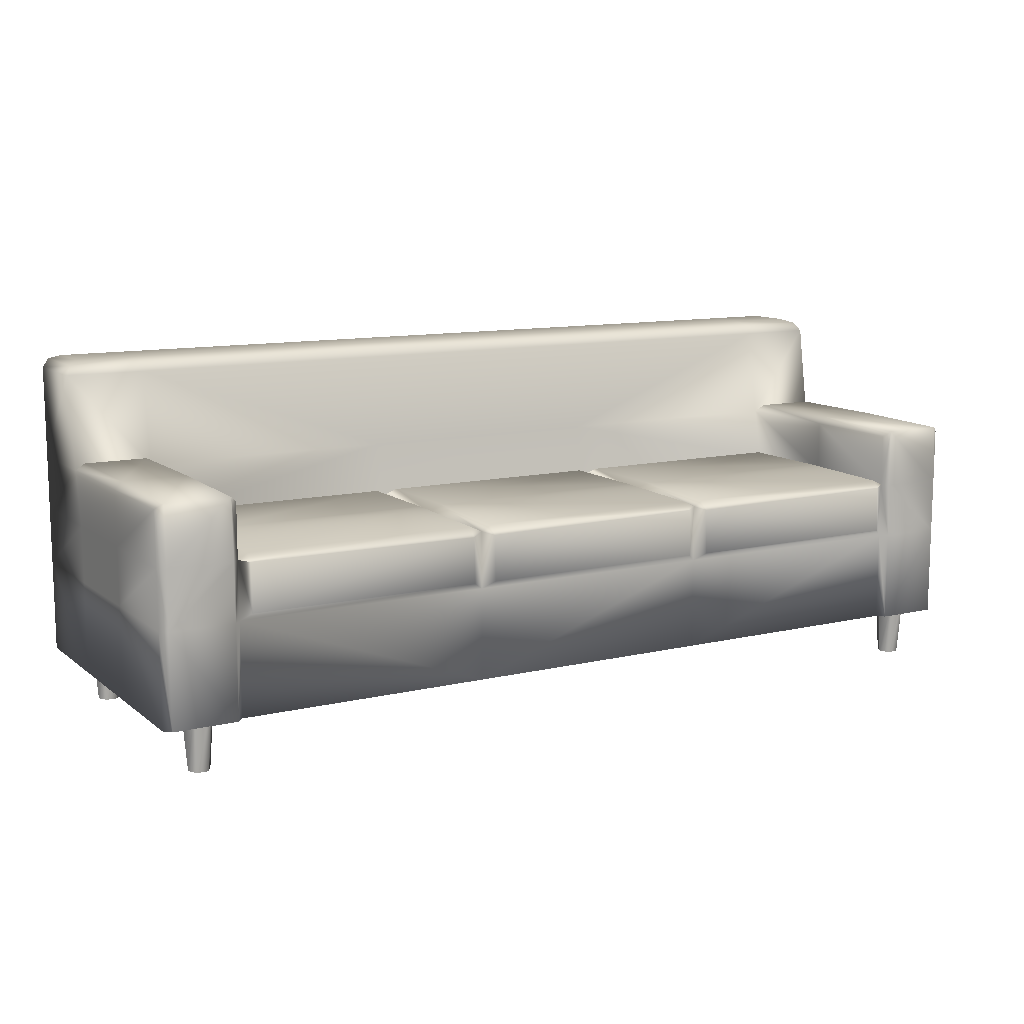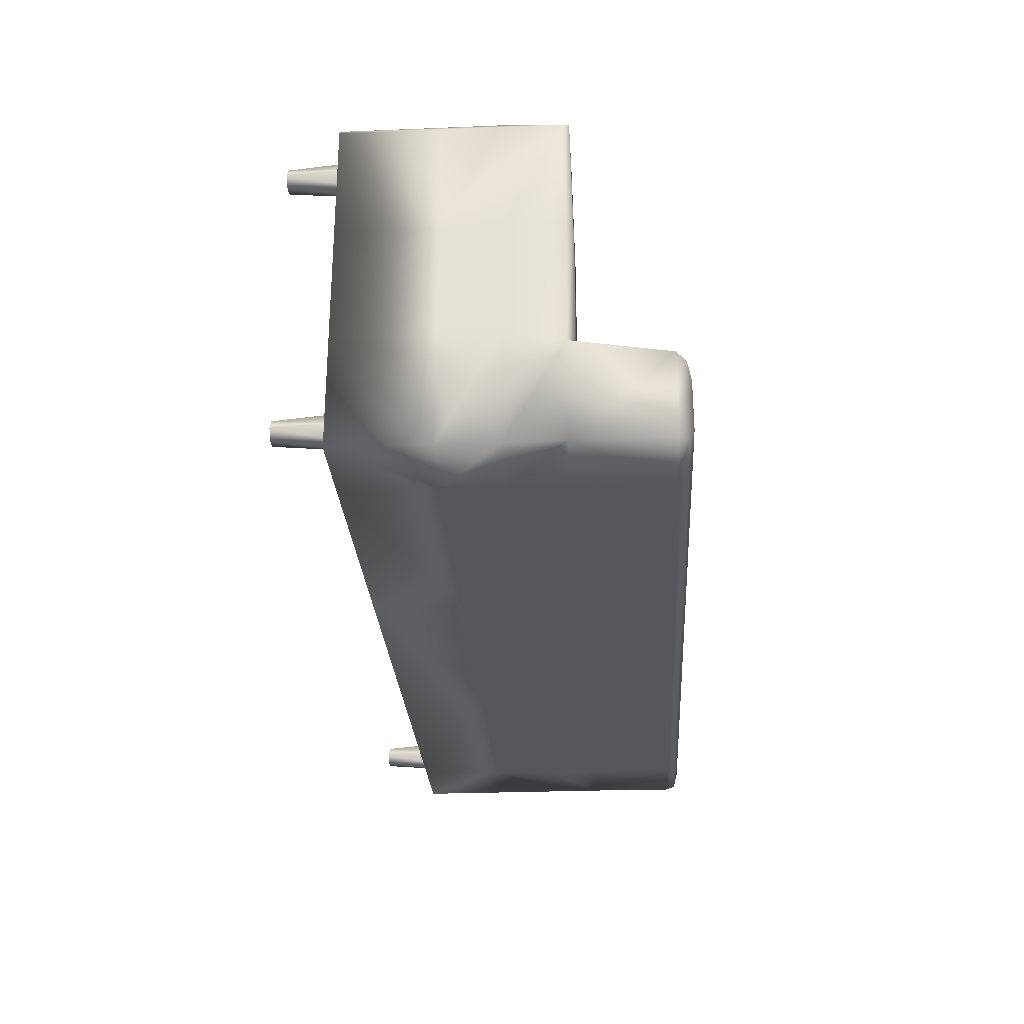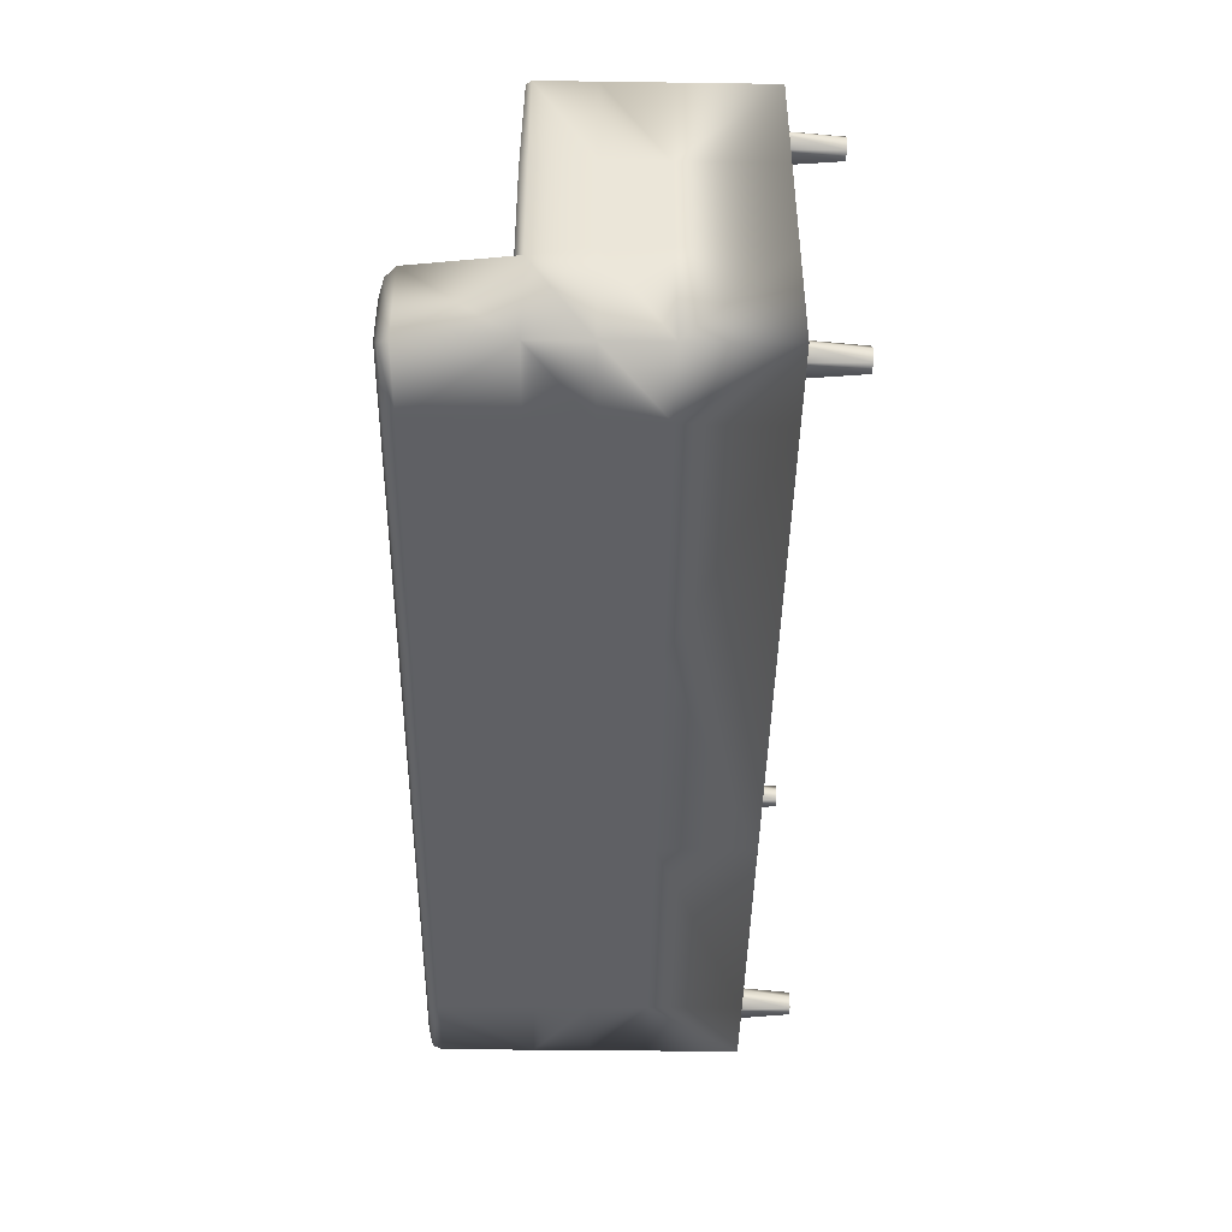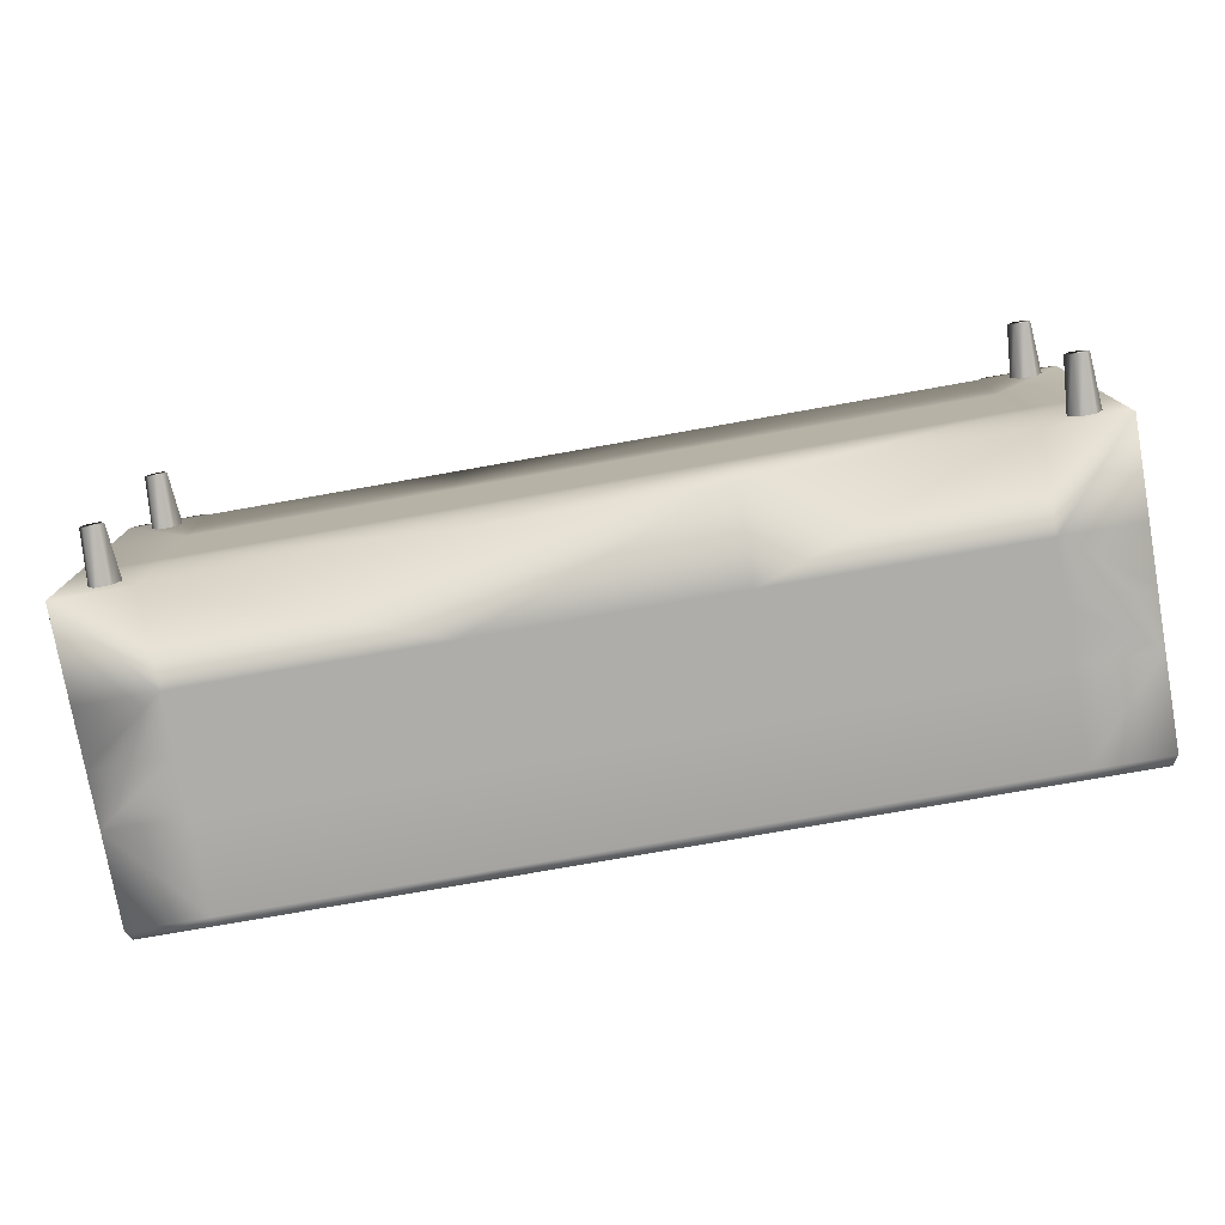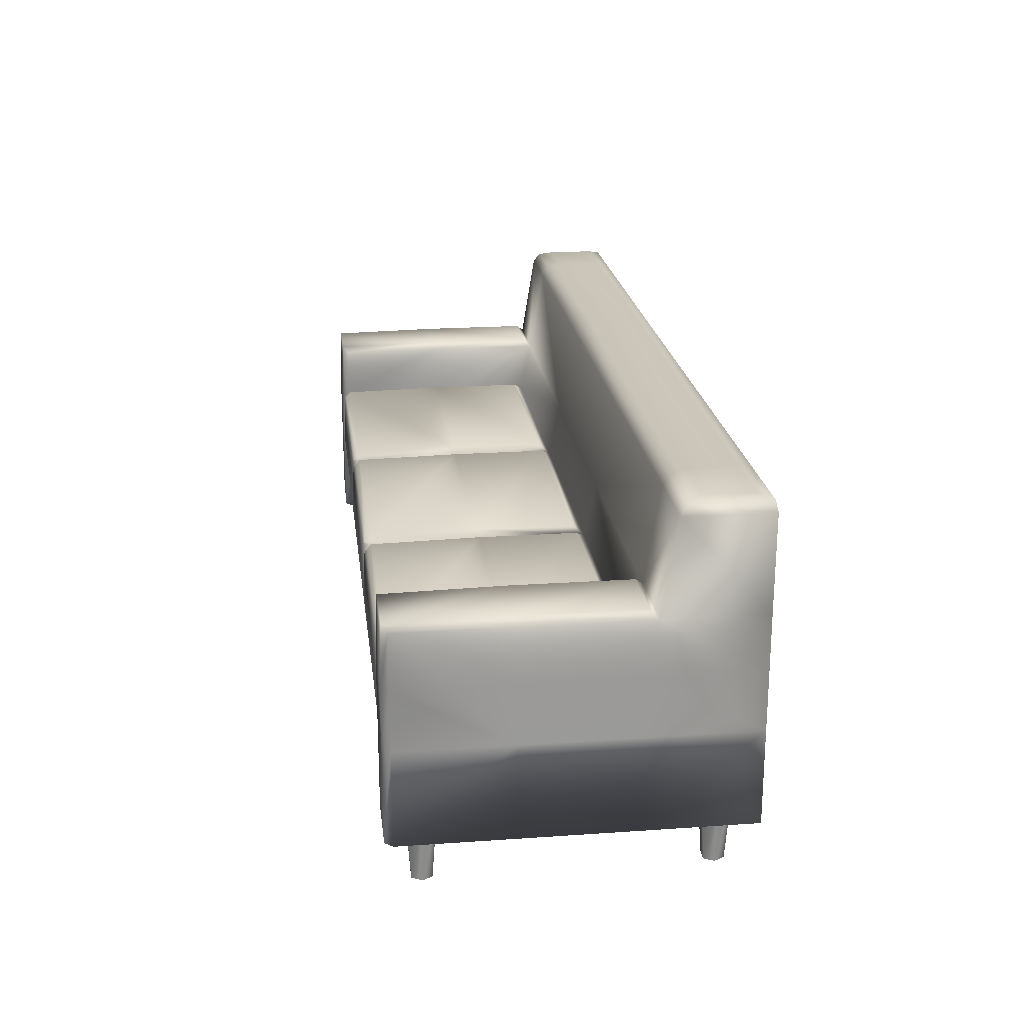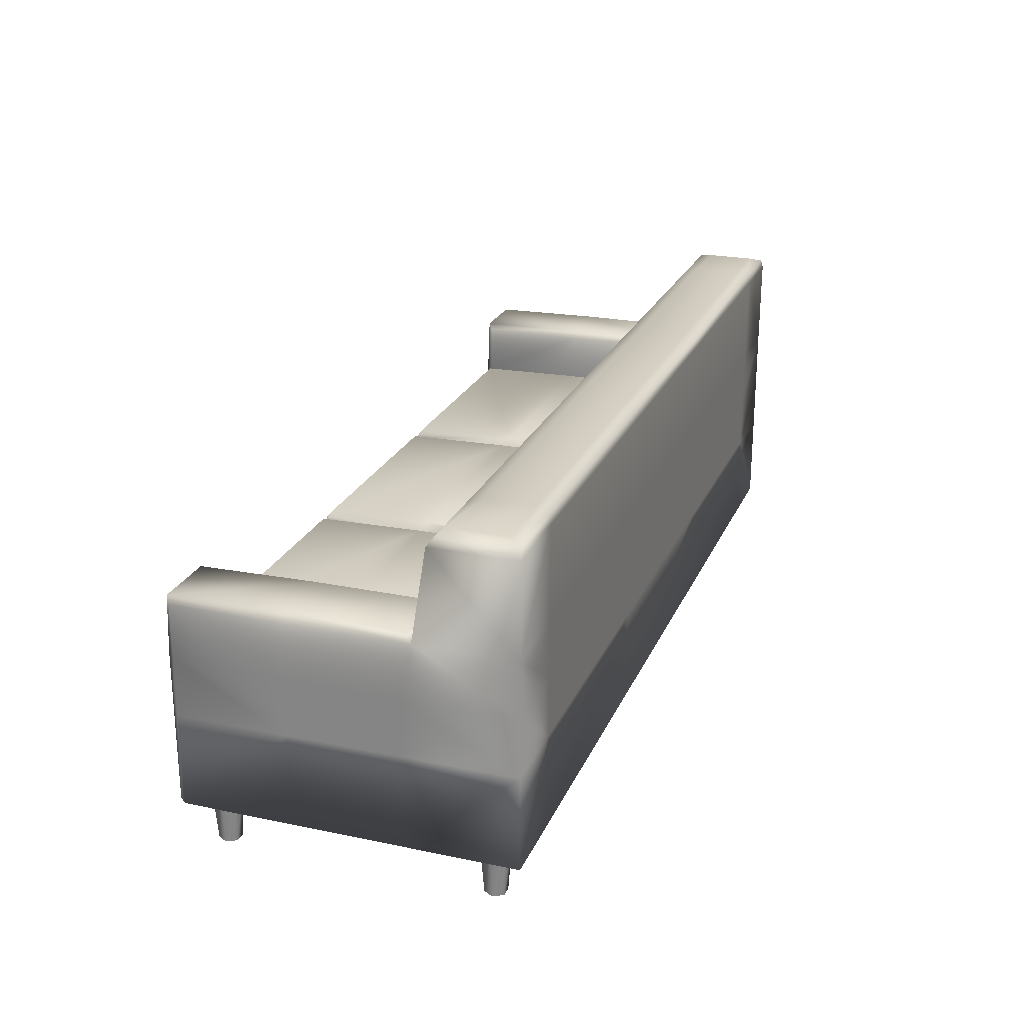
<metadata>
{"format":"obj","ext":"obj","renderer":"f3d","projection":"perspective","resolution":1024,"background":"white","views":[{"elev":11.2,"azim":-30.0,"up":"+Y"},{"elev":-26.9,"azim":93.6,"up":"+Z"},{"elev":-43.6,"azim":-90.9,"up":"+Z"},{"elev":-77.2,"azim":10.0,"up":"+Z"},{"elev":21.2,"azim":83.0,"up":"+Y"},{"elev":23.4,"azim":109.3,"up":"+Y"}]}
</metadata>
<code>
v  -48.7 6.291 20.07
v  -39.24 6.291 20.07
v  -8.224 6.291 20.07
v  -48.7 6.291 6.69
v  -39.24 6.291 6.69
v  -8.224 6.291 6.69
v  -48.7 6.291 -6.69
v  -39.24 6.291 -6.69
v  -8.224 6.291 -6.69
v  -48.7 6.291 -20.07
v  -39.24 6.291 -20.07
v  -8.224 6.291 -20.07
v  -48.71 24.66 20.07
v  -39.25 24.66 20.07
v  -8.224 24.66 20.07
v  -48.71 24.66 6.69
v  -39.25 24.66 6.69
v  -8.224 24.66 6.69
v  -48.71 24.66 -6.69
v  -39.25 24.66 -6.69
v  -8.224 24.66 -6.69
v  -48.71 24.66 -20.07
v  -39.25 24.66 -20.07
v  -8.224 24.66 -20.07
v  -48.7 31.31 20.07
v  -39.24 31.31 20.07
v  -39.24 31.31 6.69
v  -39.24 31.31 -8.109
v  -8.224 31.31 -8.109
v  -8.224 31.31 -20.07
v  -39.24 31.31 -20.07
v  -48.7 31.31 -20.07
v  -48.7 31.31 -8.109
v  -48.7 31.31 6.69
v  -48.02 43.73 -10.75
v  -39.24 43.73 -10.75
v  -8.224 43.73 -10.75
v  -8.224 43.73 -19.96
v  -39.24 43.73 -19.96
v  -48.02 43.73 -19.96
v  -46.82 44.22 -12.4
v  -38.8 44.22 -12.4
v  -8.224 44.22 -12.4
v  -8.224 44.22 -18.31
v  -38.8 44.22 -18.31
v  -46.82 44.22 -18.31
v  -47.84 6.291 21
v  -40.07 6.291 21
v  -40.08 24.66 21
v  -40.07 31.96 20.72
v  -40.07 32.23 6.69
v  -40.07 32.23 -7.181
v  -47.84 32.23 -7.181
v  -47.84 32.23 6.69
v  -47.84 31.96 20.72
v  -47.84 24.66 21
v  -39.24 17.64 20.07
v  -48.7 17.64 20.07
v  -8.224 17.64 20.07
v  -8.224 17.64 -20.07
v  -39.24 17.64 -20.07
v  -48.7 17.64 -20.07
v  -48.7 17.64 -6.69
v  -48.7 17.64 6.69
v  -40.07 17.69 21
v  -47.84 17.69 21
v  -38.01 25.59 6.69
v  -38.01 25.32 19.92
v  -38.01 18.58 21
v  -9.643 18.58 21
v  -9.647 25.32 19.92
v  -9.647 25.59 6.69
v  -9.647 25.59 -5.487
v  -38.01 25.59 -5.487
v  -9.646 24.18 20.77
v  -38.01 24.41 20.76
v  -39.25 24.66 20.07
v  -48.7 42.61 -9.934
v  -39.24 42.61 -9.934
v  -8.224 42.61 -9.934
v  -8.224 42.61 -20.12
v  -39.24 42.61 -20.12
v  -48.7 42.61 -20.12
v  22.79 6.291 20.07
v  22.79 6.291 6.69
v  22.79 6.291 -6.69
v  22.79 6.291 -20.07
v  21.57 25.32 19.92
v  -6.8 25.32 19.92
v  -6.8 25.59 6.69
v  21.57 25.59 6.69
v  -6.8 25.59 -5.487
v  21.57 25.59 -5.487
v  22.79 44.22 -12.4
v  22.79 44.22 -18.31
v  22.79 31.31 -8.109
v  22.79 31.31 -20.07
v  22.79 42.61 -9.934
v  22.79 42.61 -20.12
v  22.79 43.73 -10.75
v  22.79 43.73 -19.96
v  -6.805 18.58 21
v  -6.801 24.18 20.77
v  21.57 24.41 20.76
v  21.56 18.58 21
v  22.8 24.66 20.07
v  63.27 6.291 20.07
v  53.81 6.291 20.07
v  63.27 6.291 6.69
v  53.81 6.291 6.69
v  63.27 6.291 -6.69
v  53.81 6.291 -6.69
v  63.27 6.291 -20.07
v  53.81 6.291 -20.07
v  63.28 24.66 20.07
v  53.82 24.66 20.07
v  63.28 24.66 6.69
v  53.82 24.66 6.69
v  22.8 24.66 6.69
v  63.28 24.66 -6.69
v  53.82 24.66 -6.69
v  22.8 24.66 -6.69
v  63.28 24.66 -20.07
v  53.82 24.66 -20.07
v  22.8 24.66 -20.07
v  63.27 31.31 20.07
v  53.81 31.31 20.07
v  53.81 31.31 6.69
v  53.81 31.31 -8.109
v  53.81 31.31 -20.07
v  63.27 31.31 -20.07
v  63.27 31.31 -8.109
v  63.27 31.31 6.69
v  62.59 43.73 -10.75
v  53.81 43.73 -10.75
v  53.81 43.73 -19.96
v  62.59 43.73 -19.96
v  61.39 44.22 -12.4
v  53.37 44.22 -12.4
v  53.37 44.22 -18.31
v  61.39 44.22 -18.31
v  62.4 6.291 21
v  54.64 6.291 21
v  54.65 24.66 21
v  54.64 31.96 20.72
v  54.64 32.23 6.69
v  54.64 32.23 -7.181
v  62.4 32.23 -7.181
v  62.4 32.23 6.69
v  62.4 31.96 20.72
v  62.41 24.66 21
v  53.81 17.64 20.07
v  63.27 17.64 20.07
v  22.8 17.64 20.07
v  22.8 17.64 -20.07
v  53.81 17.64 -20.07
v  63.27 17.64 -20.07
v  63.27 17.64 -6.69
v  63.27 17.64 6.69
v  54.64 17.69 21
v  62.41 17.69 21
v  52.58 25.59 6.69
v  52.58 25.32 19.92
v  52.58 18.58 21
v  24.21 18.58 21
v  24.22 25.32 19.92
v  24.22 25.59 6.69
v  24.22 25.59 -5.487
v  52.58 25.59 -5.487
v  24.22 24.18 20.77
v  52.58 24.41 20.76
v  53.82 24.66 20.07
v  63.27 42.61 -9.934
v  53.81 42.61 -9.934
v  53.81 42.61 -20.12
v  63.27 42.61 -20.12
v  60.95 7.789 16.83
v  59.97 7.789 18.53
v  58 7.789 18.53
v  57.02 7.789 16.83
v  58 7.789 15.13
v  59.97 7.789 15.13
v  60.32 0.02031 16.83
v  59.65 0.02031 18
v  58.31 0.02031 18
v  57.64 0.02031 16.83
v  58.31 0.02031 15.67
v  59.65 0.02031 15.67
v  -41.44 7.789 16.83
v  -42.42 7.789 18.53
v  -44.38 7.789 18.53
v  -45.36 7.789 16.83
v  -44.38 7.789 15.13
v  -42.42 7.789 15.13
v  -42.06 0.02031 16.83
v  -42.73 0.02031 18
v  -44.07 0.02031 18
v  -44.74 0.02031 16.83
v  -44.07 0.02031 15.67
v  -42.73 0.02031 15.67
v  -41.44 7.789 -15.83
v  -42.42 7.789 -14.13
v  -44.38 7.789 -14.13
v  -45.36 7.789 -15.83
v  -44.38 7.789 -17.53
v  -42.42 7.789 -17.53
v  -42.06 0.02031 -15.83
v  -42.73 0.02031 -14.67
v  -44.07 0.02031 -14.67
v  -44.74 0.02031 -15.83
v  -44.07 0.02031 -16.99
v  -42.73 0.02031 -16.99
v  60.95 7.789 -15.83
v  59.97 7.789 -14.13
v  58 7.789 -14.13
v  57.02 7.789 -15.83
v  58 7.789 -17.53
v  59.97 7.789 -17.53
v  60.32 0.02031 -15.83
v  59.65 0.02031 -14.67
v  58.31 0.02031 -14.67
v  57.64 0.02031 -15.83
v  58.31 0.02031 -16.99
v  59.65 0.02031 -16.99
g couchdirty
f 5 2 1 4
f 6 3 2 5
f 8 5 4 7
f 9 6 5 8
f 11 8 7 10
f 12 9 8 11
f 51 54 55 50
f 72 67 68 71
f 52 53 54 51
f 73 74 67 72
f 45 46 41 42
f 44 45 42 43
f 66 47 48 65
f 57 2 3 59
f 60 12 11 61
f 61 11 10 62
f 62 10 7 63
f 63 7 4 64
f 64 4 1 58
f 50 55 56 49
f 27 26 14 17
f 28 27 17 20
f 29 28 20 21
f 31 30 24 23
f 32 31 23 22
f 33 32 22 19
f 34 33 19 16
f 25 34 16 13
f 78 33 28 79
f 79 28 29 80
f 81 30 31 82
f 82 31 32 83
f 78 83 32 33
f 42 41 35 36
f 43 42 36 37
f 45 44 38 39
f 46 45 39 40
f 41 46 40 35
f 48 47 1 2
f 48 2 57 65
f 50 49 14 26
f 51 50 26 27
f 52 51 27 28
f 53 52 28 33
f 54 53 33 34
f 55 54 34 25
f 56 55 25 13
f 66 56 13 58
f 66 65 49 56
f 69 70 75 76
f 60 61 23 24
f 61 62 22 23
f 62 63 19 22
f 63 64 16 19
f 64 58 13 16
f 65 57 14 49
f 47 66 58 1
f 77 68 17 14
f 69 76 14 57
f 70 69 57 59
f 75 70 59 15
f 72 71 15 18
f 73 72 18 21
f 74 73 21 20
f 67 74 20 17
f 76 75 71 68
f 78 79 36 35
f 79 80 37 36
f 81 82 39 38
f 82 83 40 39
f 83 78 35 40
f 6 85 84 3
f 9 86 85 6
f 12 87 86 9
f 90 89 88 91
f 92 90 91 93
f 44 43 94 95
f 154 59 3 84
f 60 155 87 12
f 29 21 122 96
f 97 125 24 30
f 98 80 29 96
f 81 99 97 30
f 43 37 100 94
f 95 101 38 44
f 105 104 103 102
f 60 24 125 155
f 88 106 119 91
f 105 154 106 104
f 102 59 154 105
f 103 15 59 102
f 90 18 15 89
f 92 21 18 90
f 93 122 21 92
f 91 119 122 93
f 104 88 89 103
f 98 100 37 80
f 81 38 101 99
f 110 109 107 108
f 85 110 108 84
f 112 111 109 110
f 86 112 110 85
f 114 113 111 112
f 87 114 112 86
f 146 145 150 149
f 167 166 163 162
f 147 146 149 148
f 168 167 162 169
f 140 139 138 141
f 95 94 139 140
f 161 160 143 142
f 152 154 84 108
f 155 156 114 87
f 156 157 113 114
f 157 158 111 113
f 158 159 109 111
f 159 153 107 109
f 145 144 151 150
f 128 118 116 127
f 129 121 118 128
f 96 122 121 129
f 130 124 125 97
f 131 123 124 130
f 132 120 123 131
f 133 117 120 132
f 126 115 117 133
f 173 174 129 132
f 174 98 96 129
f 99 175 130 97
f 175 176 131 130
f 173 132 131 176
f 139 135 134 138
f 94 100 135 139
f 140 136 101 95
f 141 137 136 140
f 138 134 137 141
f 143 108 107 142
f 143 160 152 108
f 145 127 116 144
f 146 128 127 145
f 147 129 128 146
f 148 132 129 147
f 149 133 132 148
f 150 126 133 149
f 151 115 126 150
f 161 153 115 151
f 161 151 144 160
f 164 171 170 165
f 155 125 124 156
f 156 124 123 157
f 157 123 120 158
f 158 120 117 159
f 159 117 115 153
f 160 144 116 152
f 142 107 153 161
f 163 172 118 162
f 171 164 116 172
f 165 154 152 164
f 170 106 154 165
f 167 119 106 166
f 168 122 119 167
f 169 121 122 168
f 162 118 121 169
f 171 163 166 170
f 173 134 135 174
f 174 135 100 98
f 99 101 136 175
f 175 136 137 176
f 176 137 134 173
f 184 183 177 178
f 185 184 178 179
f 186 185 179 180
f 187 186 180 181
f 188 187 181 182
f 183 188 182 177
f 186 188 184 185
f 196 195 189 190
f 197 196 190 191
f 198 197 191 192
f 199 198 192 193
f 200 199 193 194
f 195 200 194 189
f 198 200 196 197
f 208 207 201 202
f 209 208 202 203
f 210 209 203 204
f 211 210 204 205
f 212 211 205 206
f 207 212 206 201
f 210 212 208 209
f 220 219 213 214
f 221 220 214 215
f 222 221 215 216
f 223 222 216 217
f 224 223 217 218
f 219 224 218 213
f 222 224 220 221
f 17 68 67
f 14 76 77
f 15 71 75
f 76 68 77
f 15 103 89
f 104 106 88
f 118 172 116
f 116 164 152
f 106 170 166
f 171 172 163
f 186 187 188
f 183 184 188
f 198 199 200
f 195 196 200
f 210 211 212
f 207 208 212
f 222 223 224
f 219 220 224
g

</code>
